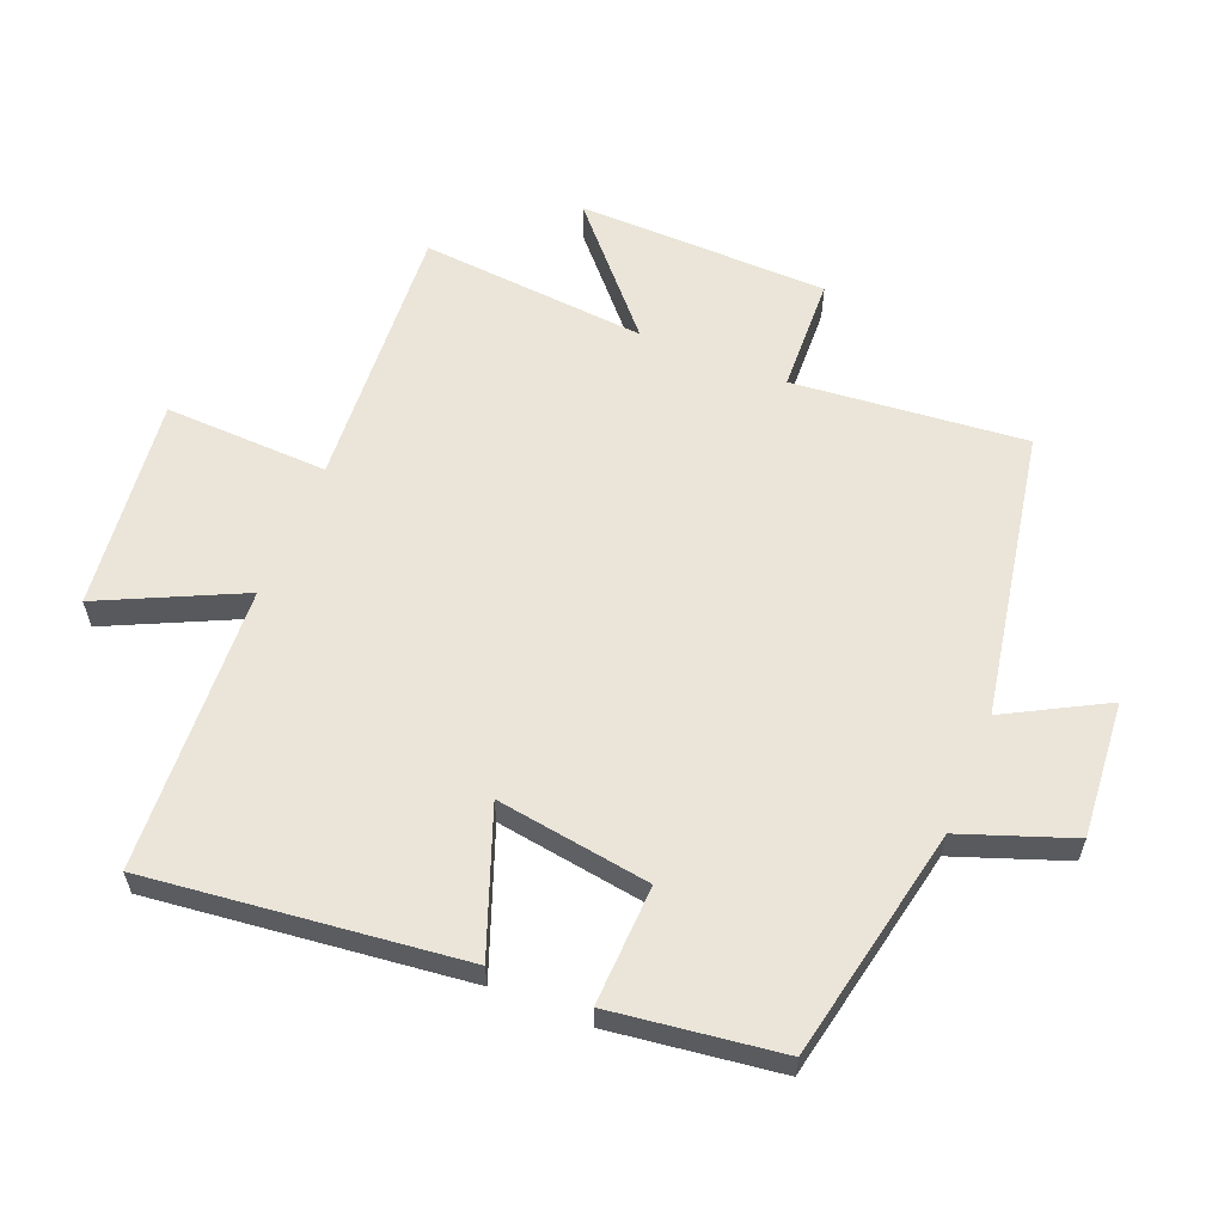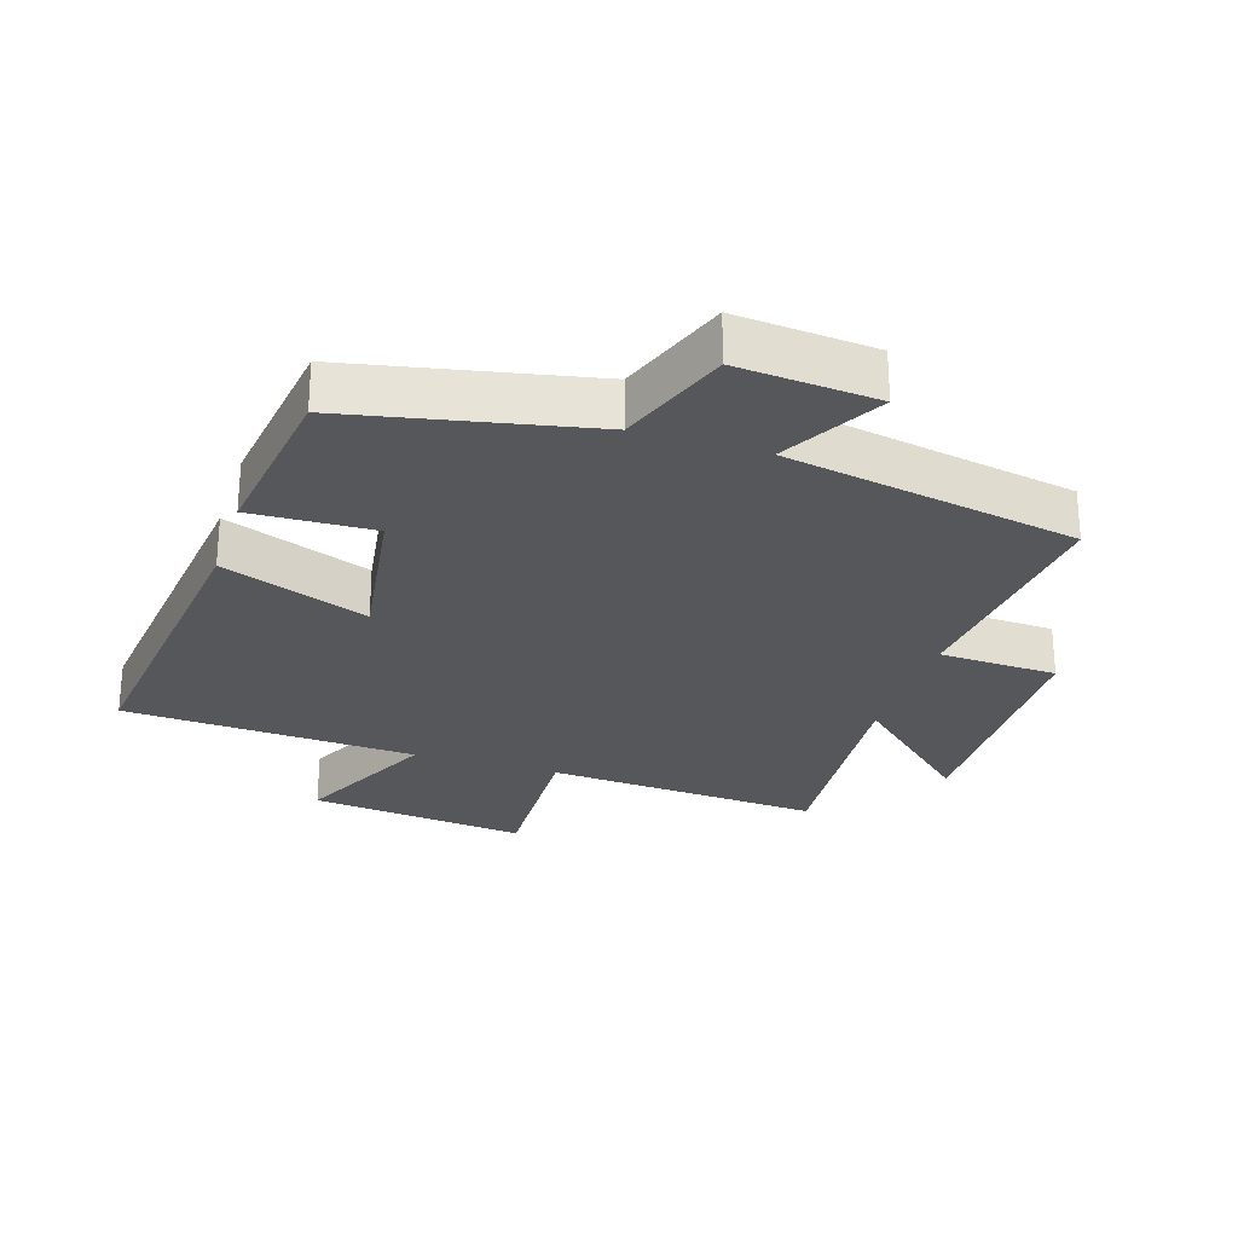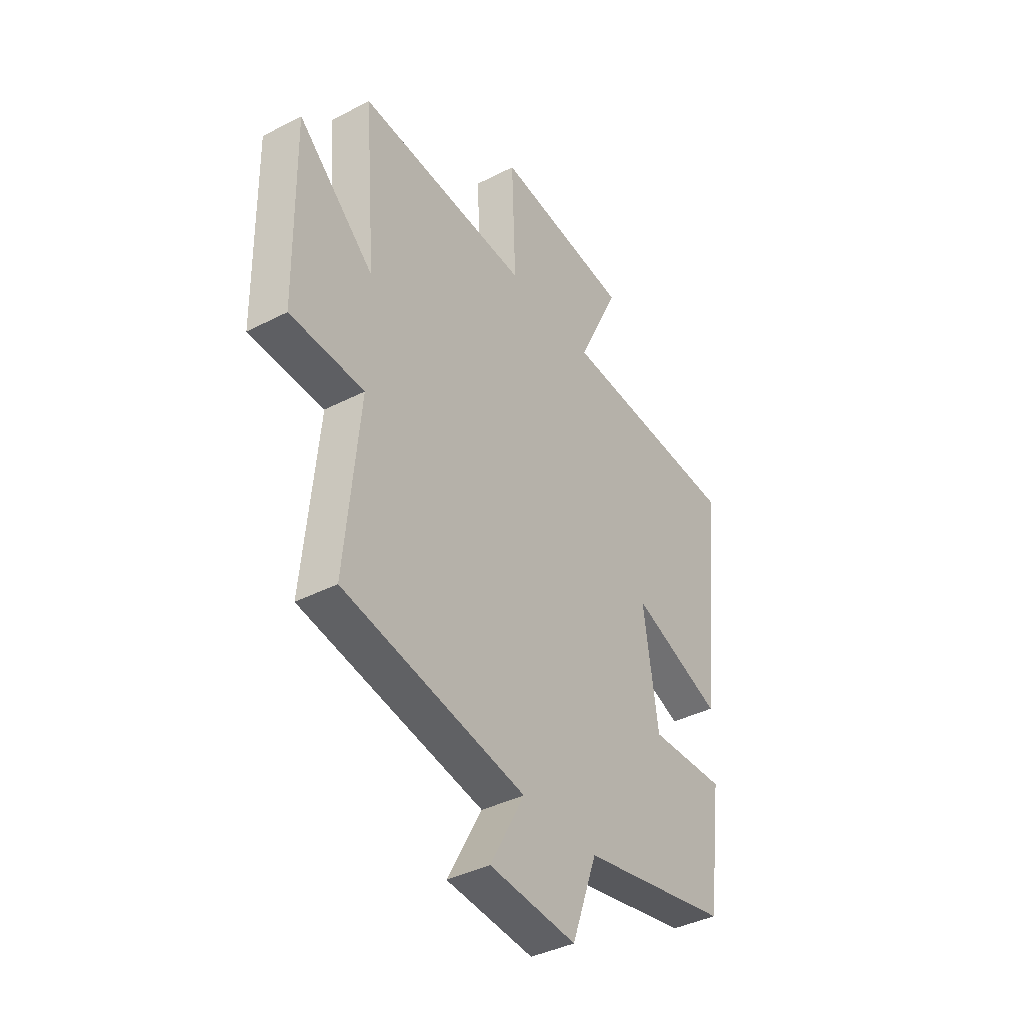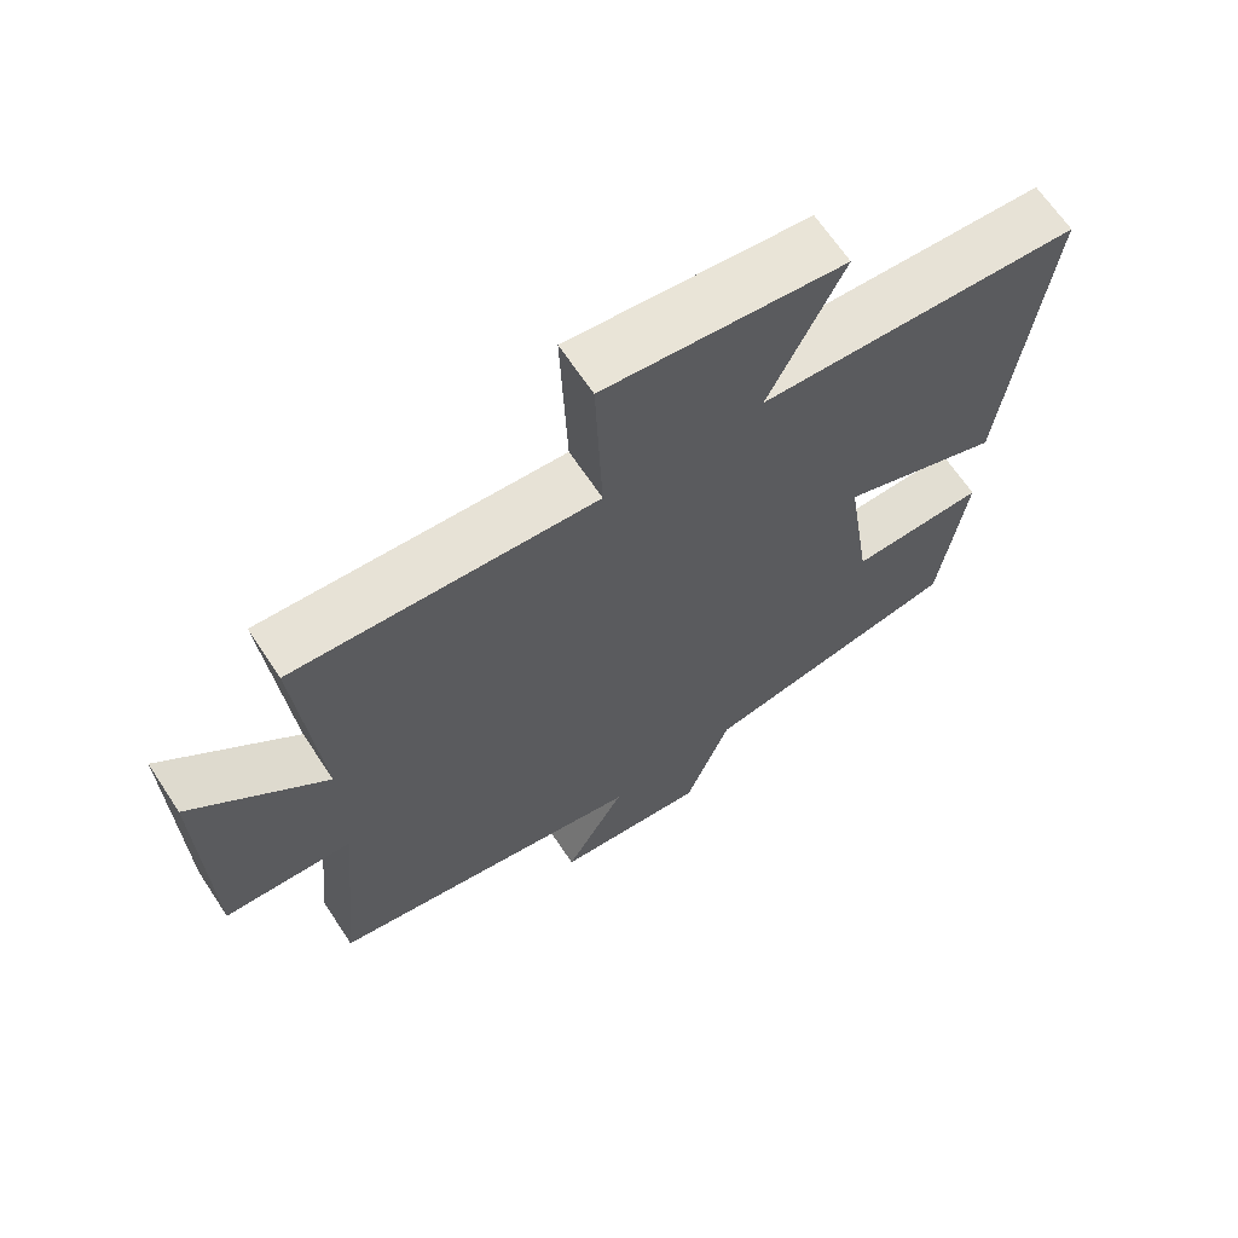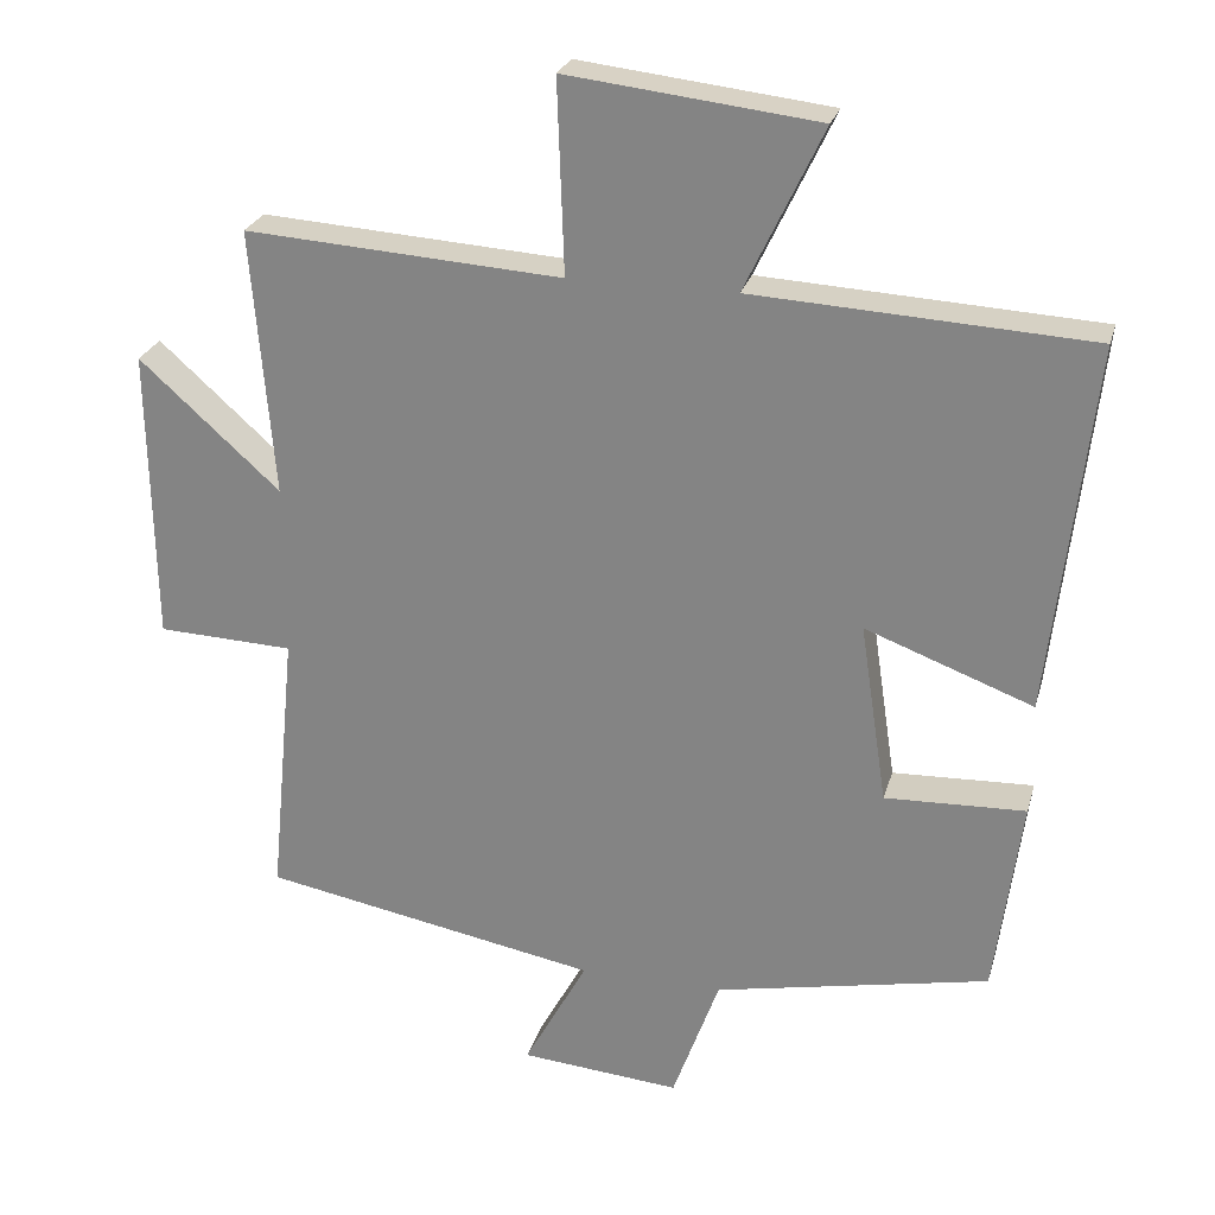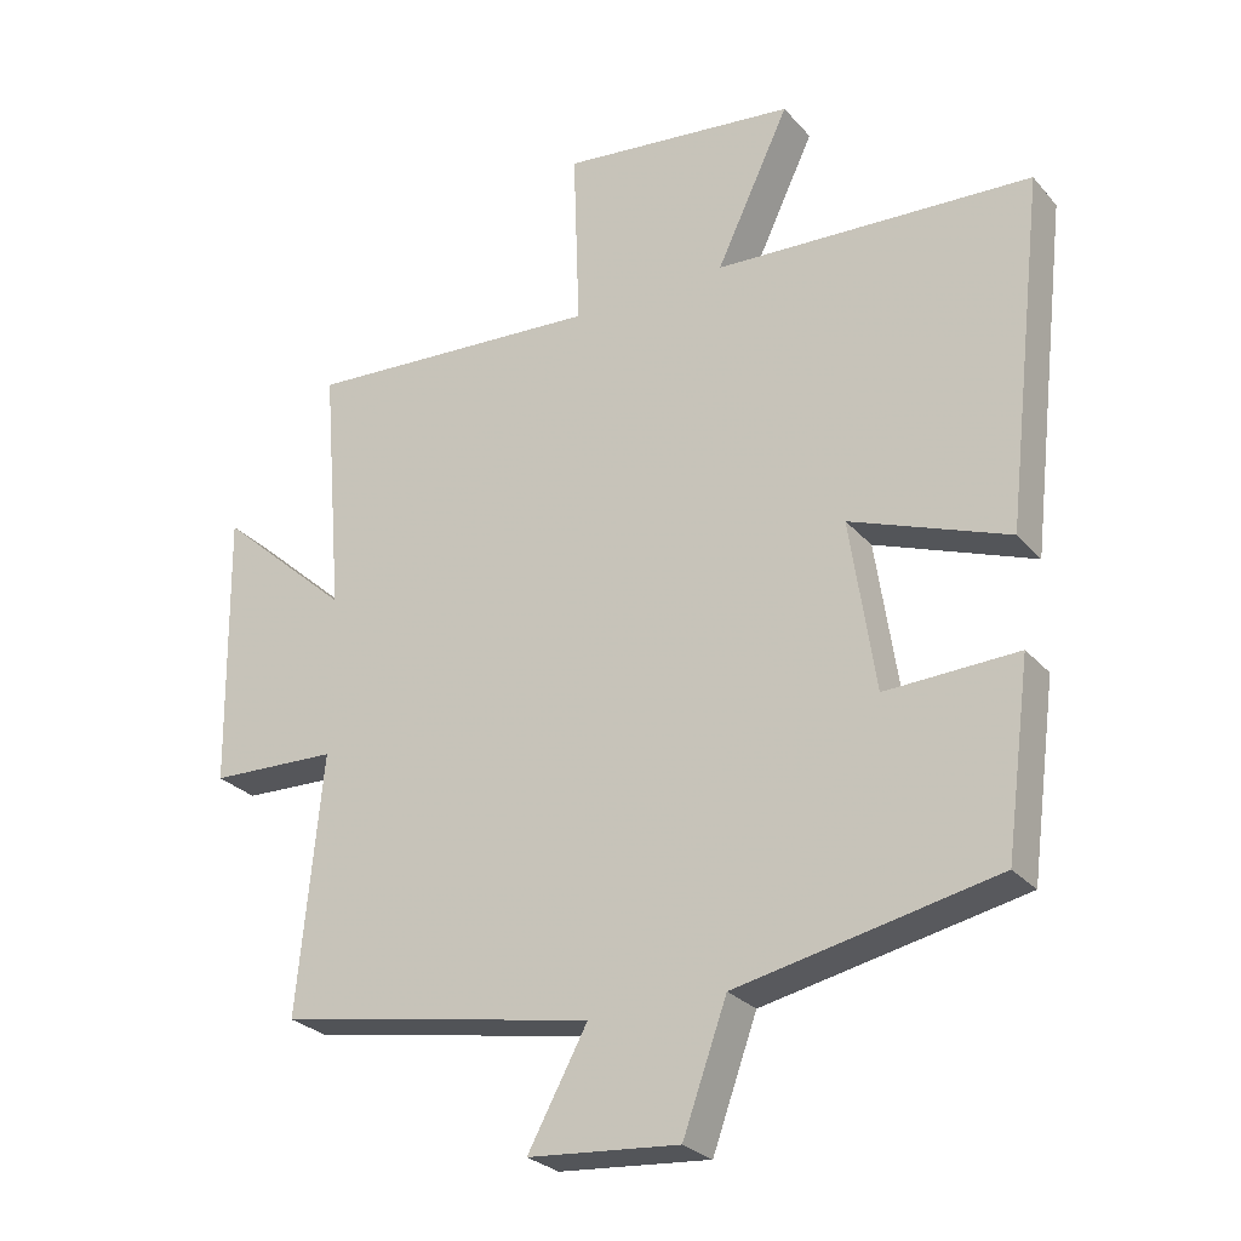
<metadata>
{"format":"obj","ext":"obj","renderer":"f3d","projection":"perspective","resolution":1024,"background":"white","views":[{"elev":59.6,"azim":112.1,"up":"+Y"},{"elev":-26.7,"azim":162.3,"up":"+Y"},{"elev":-39.3,"azim":-57.3,"up":"+Z"},{"elev":66.1,"azim":-33.5,"up":"+Z"},{"elev":25.4,"azim":14.7,"up":"+Z"},{"elev":-27.1,"azim":31.6,"up":"+Z"}]}
</metadata>
<code>
v 0.556 0.07 0.476
v 0.5 0.07 -0.013
v 0.278 0.07 0.07
v 0.314 0.07 -0.17
v 0.5 0.07 -0.163
v 0.465 0.07 -0.426
v 0.101 0.07 -0.5
v 0.039 0.07 -0.672
v -0.173 0.07 -0.654
v -0.089 0.07 -0.5
v -0.535 0.07 -0.418
v -0.5 0.07 -0.056
v -0.68 0.07 -0.049
v -0.686 0.07 0.341
v -0.5 0.07 0.174
v -0.529 0.07 0.527
v -0.11 0.07 0.5
v -0.119 0.07 0.755
v 0.213 0.07 0.717
v 0.11 0.07 0.5
v 0.556 0 0.476
v 0.5 0 -0.013
v 0.278 0 0.07
v 0.314 0 -0.17
v 0.5 0 -0.163
v 0.465 0 -0.426
v 0.101 0 -0.5
v 0.039 0 -0.672
v -0.173 0 -0.654
v -0.089 0 -0.5
v -0.535 0 -0.418
v -0.5 0 -0.056
v -0.68 0 -0.049
v -0.686 0 0.341
v -0.5 0 0.174
v -0.529 0 0.527
v -0.11 0 0.5
v -0.119 0 0.755
v 0.213 0 0.717
v 0.11 0 0.5
f 17 18 19 20
f 17 20 1 2
f 15 16 17
f 12 13 14 15
f 12 15 17
f 10 11 12 17
f 7 8 9 10
f 4 5 6 7
f 3 4 7 10
f 17 2 3
f 3 10 17
f 40 39 38 37
f 22 21 40 37
f 37 36 35
f 35 34 33 32
f 37 35 32
f 37 32 31 30
f 30 29 28 27
f 27 26 25 24
f 30 27 24 23
f 23 22 37
f 37 30 23
f 1 21 22 2
f 2 22 23 3
f 3 23 24 4
f 4 24 25 5
f 5 25 26 6
f 6 26 27 7
f 7 27 28 8
f 8 28 29 9
f 9 29 30 10
f 10 30 31 11
f 11 31 32 12
f 12 32 33 13
f 13 33 34 14
f 14 34 35 15
f 15 35 36 16
f 16 36 37 17
f 17 37 38 18
f 18 38 39 19
f 19 39 40 20
f 20 40 21 1

</code>
